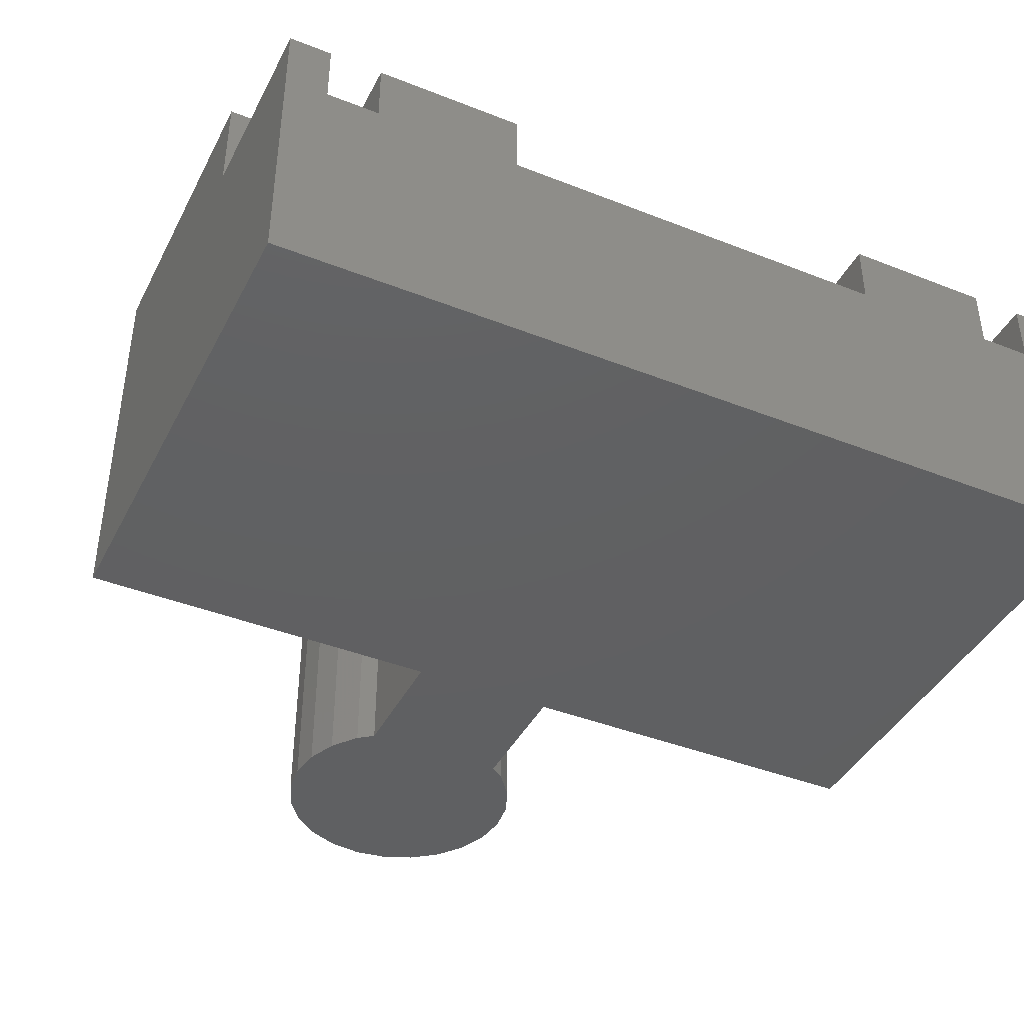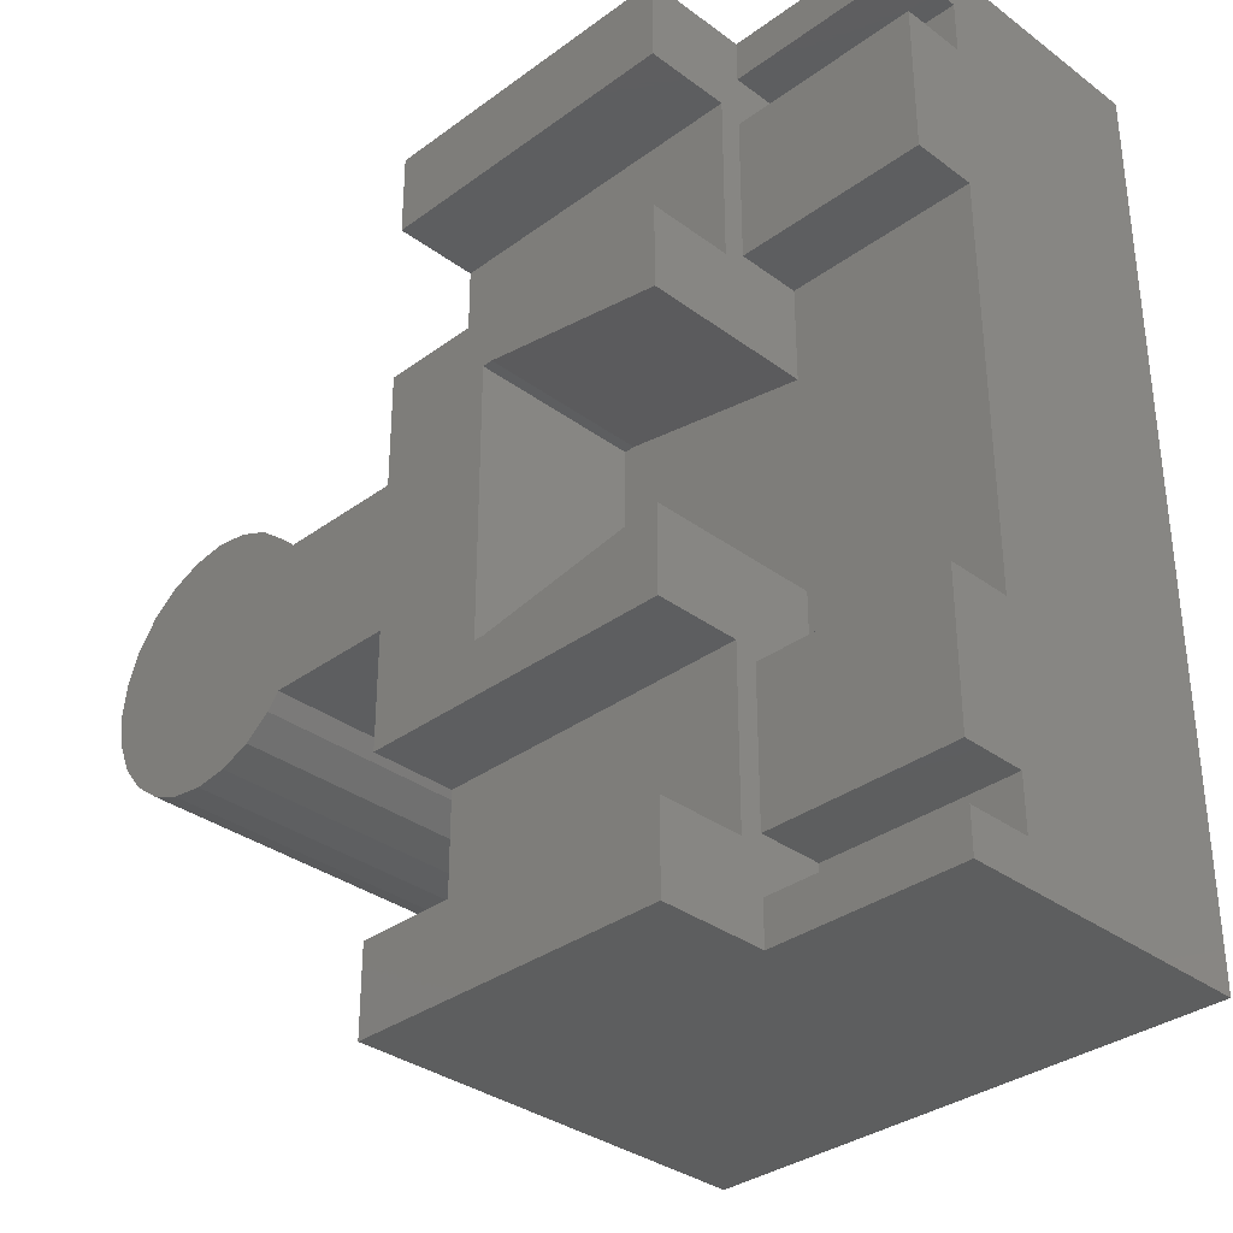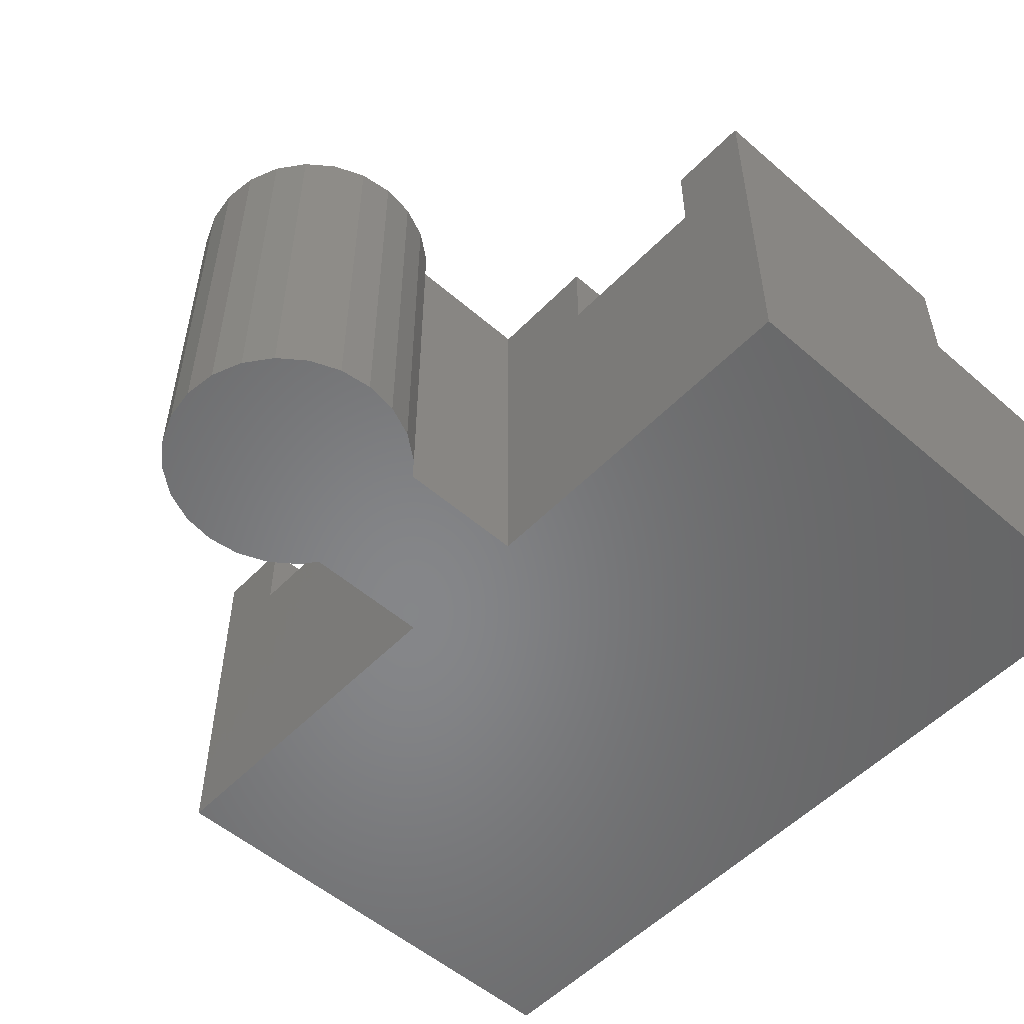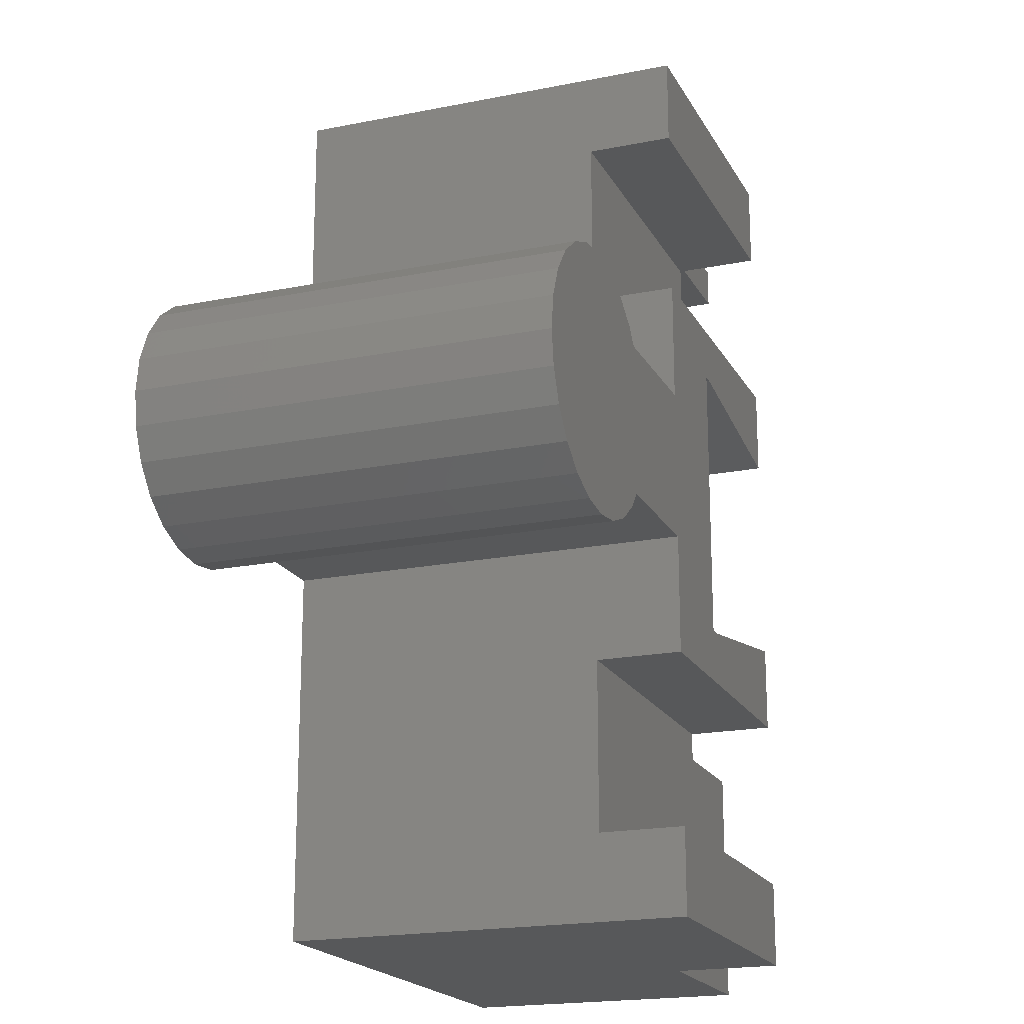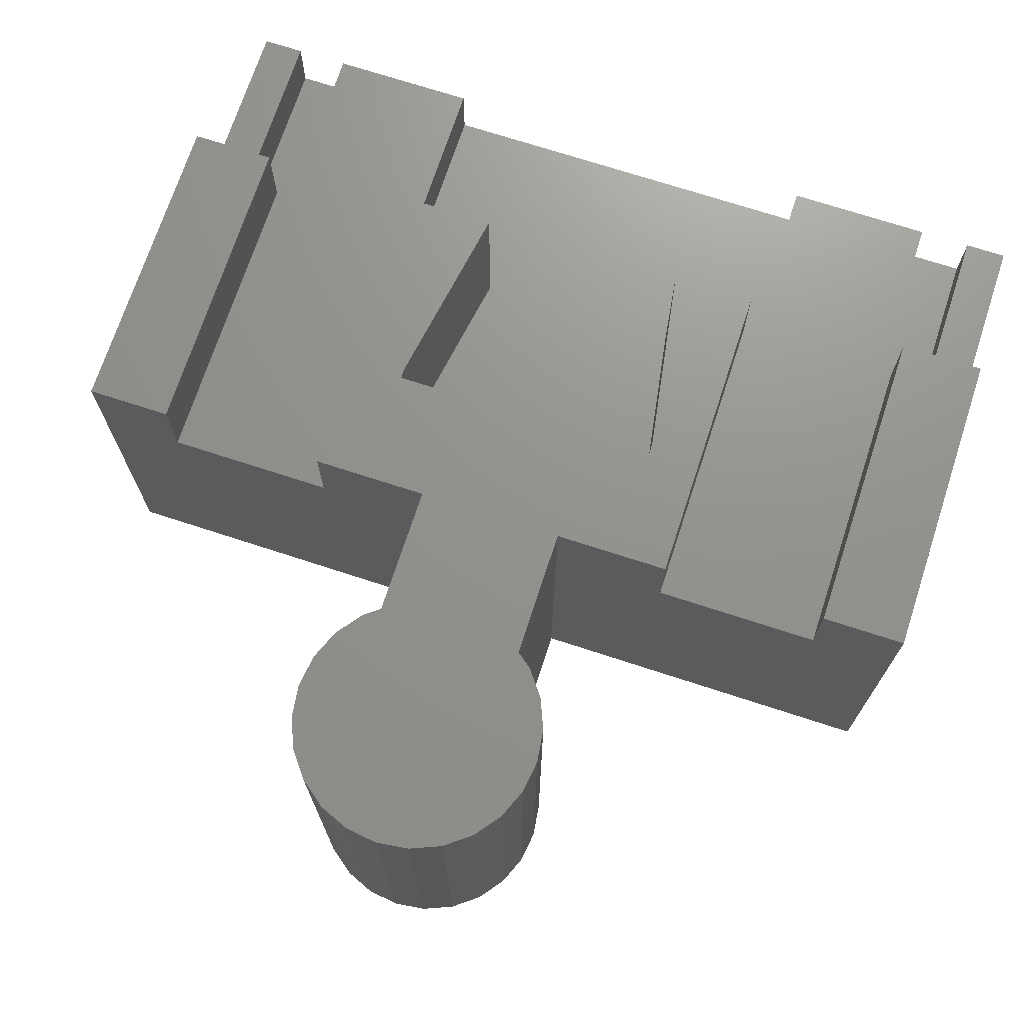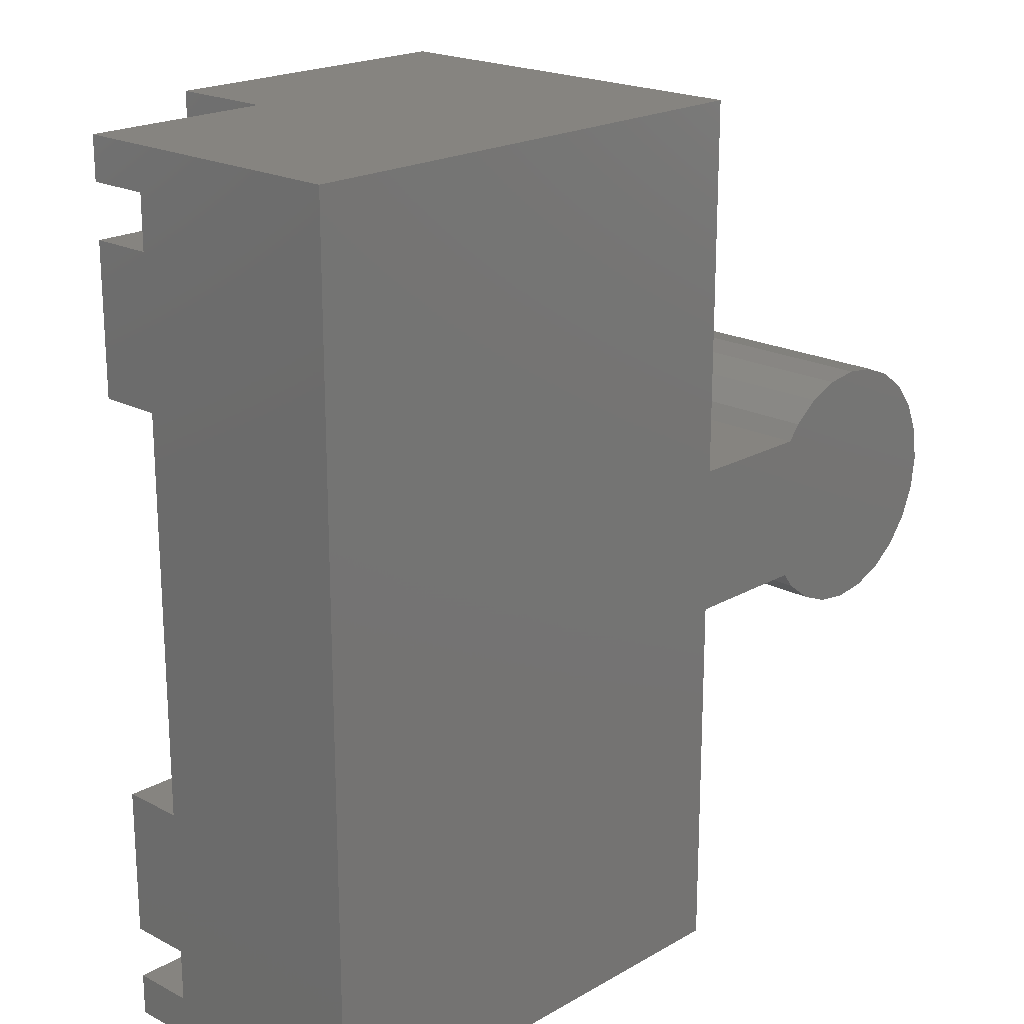
<metadata>
{"format":"stl","ext":"stl","renderer":"f3d","projection":"perspective","resolution":1024,"background":"white","views":[{"elev":-41.6,"azim":64.5,"up":"+Z"},{"elev":-33.7,"azim":44.9,"up":"+Y"},{"elev":-53.5,"azim":-42.7,"up":"+Z"},{"elev":-19.2,"azim":-69.2,"up":"+Y"},{"elev":71.5,"azim":-71.9,"up":"+Z"},{"elev":20.1,"azim":133.7,"up":"+Y"}]}
</metadata>
<code>
# stl→obj: 114 verts, 224 faces
v -19.7 3 19
v -20.3 1.553 0
v -20.3 1.553 19
v -19.7 3 0
v 2 -6.5 19
v 2.5 -6.5 11
v 2 -6.5 11
v 2.5 -6.5 19
v 20.5 -21 0
v 20.5 -19 11
v 20.5 -21 14
v 20.5 21 0
v 20.5 -16.5 11
v 20.5 -9.5 11
v 20.5 -16.5 14
v 20.5 9.5 11
v 20.5 9.5 14
v 20.5 16.5 11
v 20.5 19 11
v 20.5 19 14
v 20.5 21 14
v 20.5 16.5 14
v 20.5 -9.5 14
v 20.5 -19 14
v 11.5 -17 15
v -3.5 -9 15
v -3.5 -17 15
v 11.5 -9 15
v -12.95 -5.796 19
v -14.5 -6 0
v -12.95 -5.796 0
v -14.5 -6 19
v -3.5 21 19
v 11.5 21 0
v -3.5 21 0
v 11.5 21 14
v 11.5 21 19
v 11.5 -9.5 14
v 11.5 -16.5 14
v 11.5 -16.5 11
v 11.5 -5 11
v 11.5 -9.5 11
v 11.5 5 11
v 11.5 9.5 11
v 2 6.5 11
v 2.5 6.5 11
v -16.05 -5.796 0
v -16.05 -5.796 19
v 11.5 17 19
v -3.5 17 15
v 11.5 17 15
v -3.5 17 19
v -10.26 4.243 0
v -9.688 3.5 19
v -9.688 3.5 0
v -10.26 4.243 19
v -17.5 5.196 19
v -16.05 5.796 0
v -17.5 5.196 0
v -16.05 5.796 19
v 11.5 -21 0
v 2.5 -21 0
v -3.5 -21 0
v 11.5 -21 14
v -3.5 -21 19
v 11.5 -21 19
v -11.5 5.196 19
v -11.5 5.196 0
v 11.5 9.5 14
v -17.5 -5.196 0
v -17.5 -5.196 19
v -14.5 6 19
v -12.95 5.796 0
v -14.5 6 0
v -12.95 5.796 19
v 11.5 5 19
v 2.5 6.5 19
v 11.5 19 11
v 11.5 16.5 11
v -10.26 -4.243 19
v -11.5 -5.196 0
v -10.26 -4.243 0
v -11.5 -5.196 19
v -3.5 -17 19
v 11.5 -17 19
v 11.5 16.5 14
v -3.5 -3.5 19
v -3.5 -9 19
v -3.5 -3.5 0
v -9.688 -3.5 0
v -9.688 -3.5 19
v -19.7 -3 19
v -18.74 -4.243 0
v -18.74 -4.243 19
v -19.7 -3 0
v 11.5 -5 19
v -18.74 4.243 19
v -18.74 4.243 0
v -20.5 1.907e-06 0
v -20.5 1.907e-06 19
v -20.3 -1.553 19
v -20.3 -1.553 0
v 11.5 -19 11
v 2 6.5 19
v 11.5 -19 14
v 11.5 19 14
v 11.5 9 15
v 11.5 9 19
v 11.5 -9 19
v -3.5 3.5 0
v -3.5 3.5 19
v 11.5 -19 0
v -3.5 9 15
v -3.5 9 19
f 1 2 3
f 2 1 4
f 5 6 7
f 6 5 8
f 9 10 11
f 10 9 12
f 10 12 13
f 13 12 14
f 13 14 15
f 14 12 16
f 16 12 17
f 17 12 18
f 18 12 19
f 19 12 20
f 20 12 21
f 22 17 18
f 23 15 14
f 24 11 10
f 25 26 27
f 26 25 28
f 29 30 31
f 30 29 32
f 33 34 35
f 34 33 12
f 12 33 36
f 36 33 37
f 21 12 36
f 15 38 39
f 38 15 23
f 15 40 13
f 40 15 39
f 14 41 42
f 41 14 43
f 43 14 44
f 44 14 16
f 6 45 7
f 45 6 46
f 46 6 41
f 46 41 43
f 32 47 30
f 47 32 48
f 49 50 51
f 50 49 52
f 53 54 55
f 54 53 56
f 57 58 59
f 58 57 60
f 11 61 9
f 61 11 62
f 62 11 63
f 63 11 64
f 63 64 65
f 65 64 66
f 67 53 68
f 53 67 56
f 38 14 42
f 14 38 23
f 17 44 16
f 44 17 69
f 48 70 47
f 70 48 71
f 72 73 74
f 73 72 75
f 76 46 43
f 46 76 77
f 18 78 79
f 78 18 19
f 80 81 82
f 81 80 83
f 66 84 65
f 84 66 85
f 17 86 69
f 86 17 22
f 87 26 88
f 84 63 65
f 63 84 27
f 63 27 89
f 89 27 26
f 89 26 87
f 90 80 82
f 80 90 91
f 92 93 94
f 93 92 95
f 71 93 70
f 93 71 94
f 8 41 6
f 41 8 96
f 97 59 98
f 59 97 57
f 3 99 100
f 99 3 2
f 101 95 92
f 95 101 102
f 79 22 18
f 22 79 86
f 49 33 52
f 33 49 37
f 10 40 103
f 40 10 13
f 83 31 81
f 31 83 29
f 60 74 58
f 74 60 72
f 97 4 1
f 4 97 98
f 45 5 7
f 5 45 104
f 105 10 103
f 10 105 24
f 78 86 79
f 86 78 51
f 51 78 49
f 49 78 106
f 49 106 37
f 37 106 36
f 44 76 43
f 76 44 107
f 107 44 69
f 107 69 51
f 51 69 86
f 108 76 107
f 109 26 28
f 26 109 88
f 87 90 89
f 90 87 91
f 54 110 55
f 110 54 111
f 41 38 42
f 38 41 28
f 28 41 109
f 109 41 96
f 40 105 103
f 105 40 25
f 25 40 39
f 25 39 28
f 28 39 38
f 105 66 64
f 66 105 85
f 85 105 25
f 61 62 112
f 107 50 113
f 50 107 51
f 33 50 52
f 114 110 111
f 110 114 113
f 110 113 35
f 35 113 50
f 35 50 33
f 84 25 27
f 25 84 85
f 34 110 35
f 110 34 89
f 89 34 63
f 63 34 62
f 62 34 112
f 112 34 12
f 112 12 61
f 61 12 9
f 2 102 99
f 102 2 4
f 102 4 95
f 95 4 98
f 95 98 93
f 93 98 70
f 70 98 59
f 70 59 47
f 47 59 58
f 47 58 74
f 47 74 30
f 30 74 73
f 30 73 31
f 31 73 68
f 31 68 81
f 81 68 53
f 81 53 82
f 82 53 55
f 82 55 90
f 90 55 110
f 90 110 89
f 100 102 101
f 102 100 99
f 114 107 113
f 107 114 108
f 77 45 46
f 45 77 104
f 75 68 73
f 68 75 67
f 101 3 100
f 3 101 92
f 3 92 1
f 1 92 94
f 1 94 97
f 97 94 71
f 97 71 57
f 57 71 48
f 57 48 60
f 60 48 32
f 60 32 72
f 72 32 29
f 72 29 75
f 75 29 83
f 75 83 67
f 67 83 80
f 67 80 56
f 56 80 91
f 56 91 54
f 54 91 87
f 54 87 111
f 88 5 87
f 5 88 109
f 87 5 111
f 111 5 114
f 5 109 8
f 8 109 96
f 114 104 108
f 104 114 5
f 108 104 77
f 108 77 76
f 20 36 106
f 36 20 21
f 20 78 19
f 78 20 106
f 11 105 64
f 105 11 24

</code>
